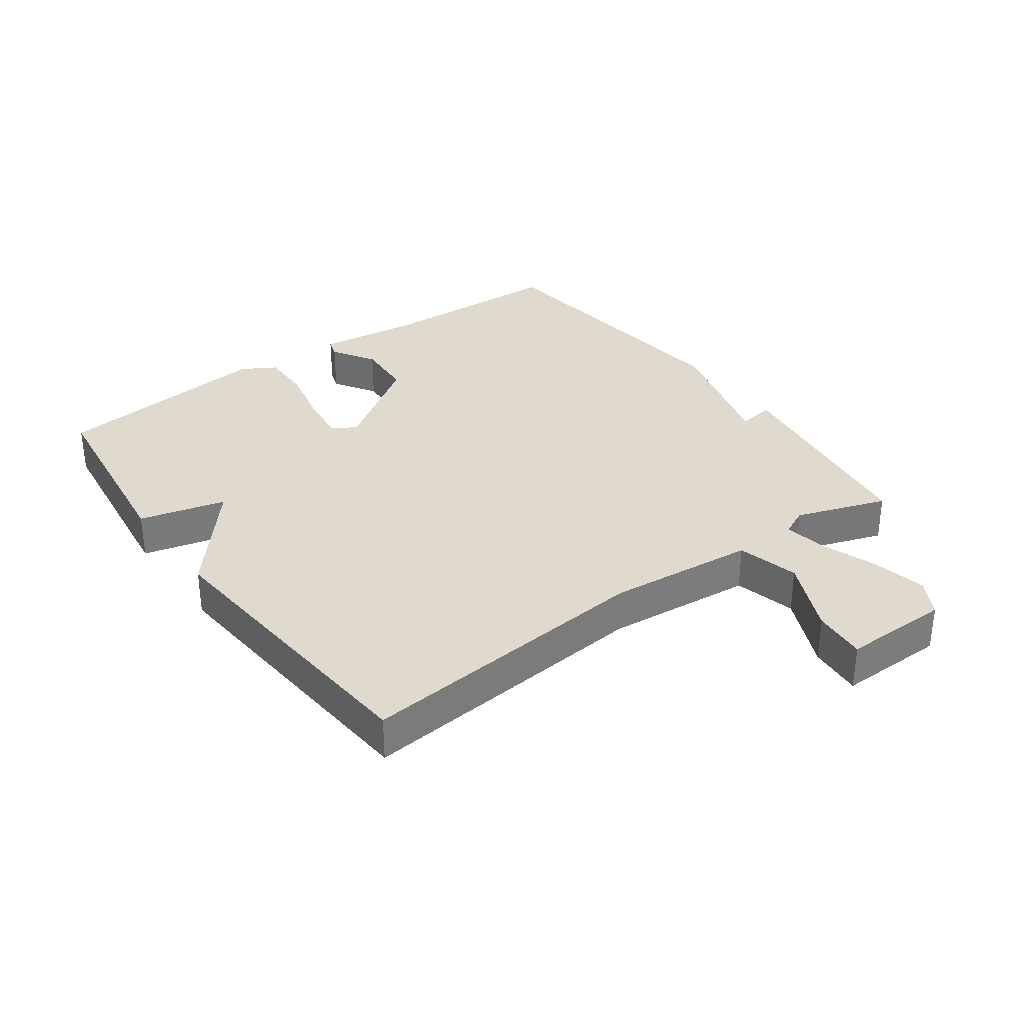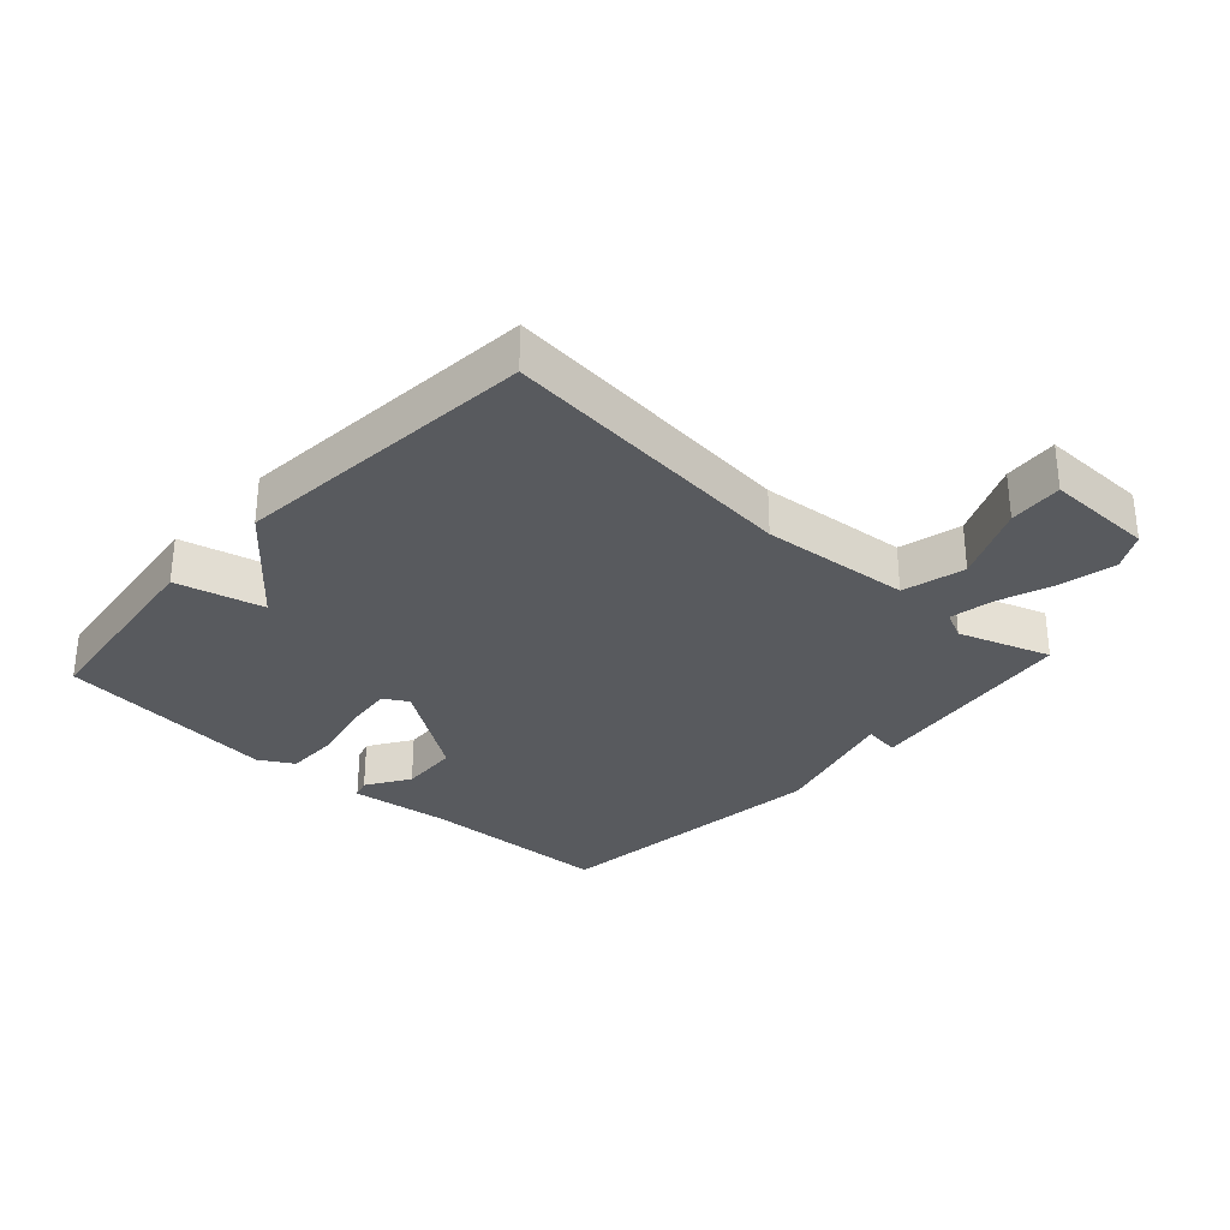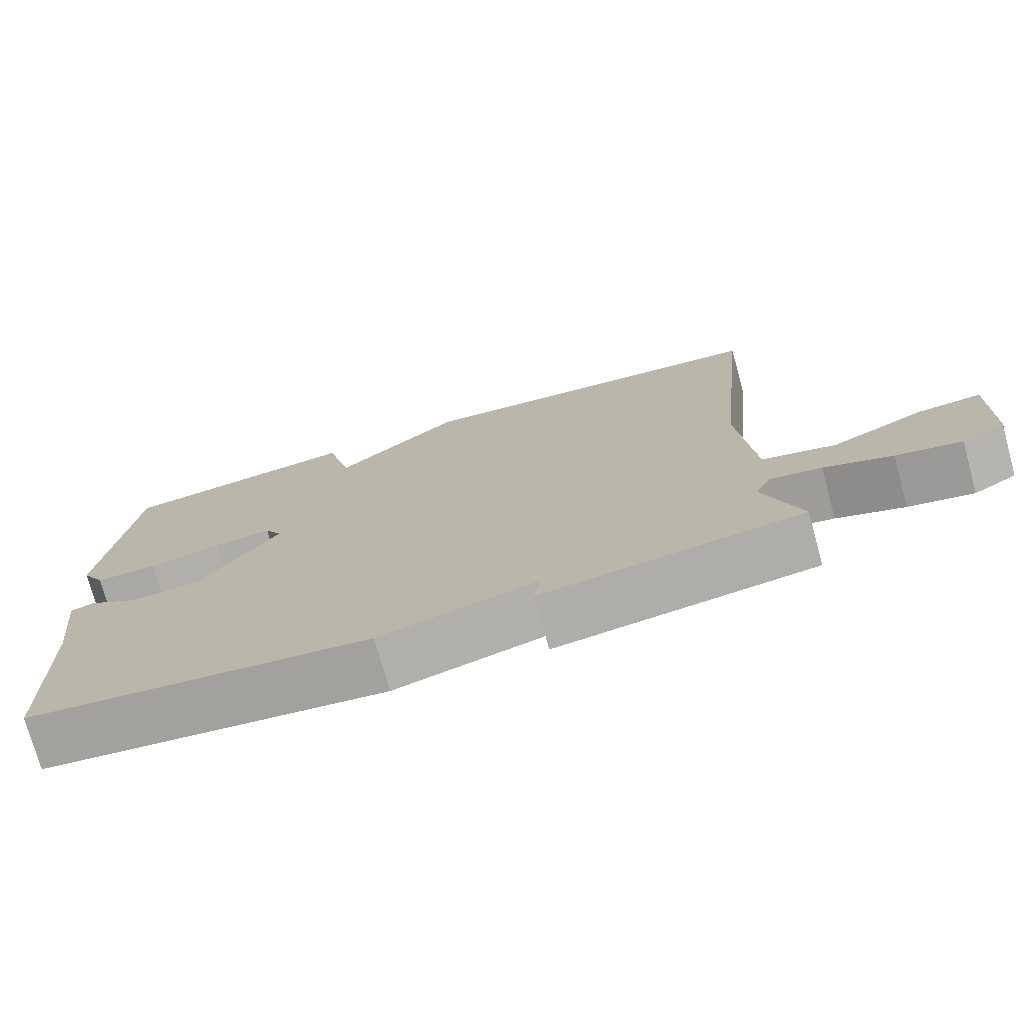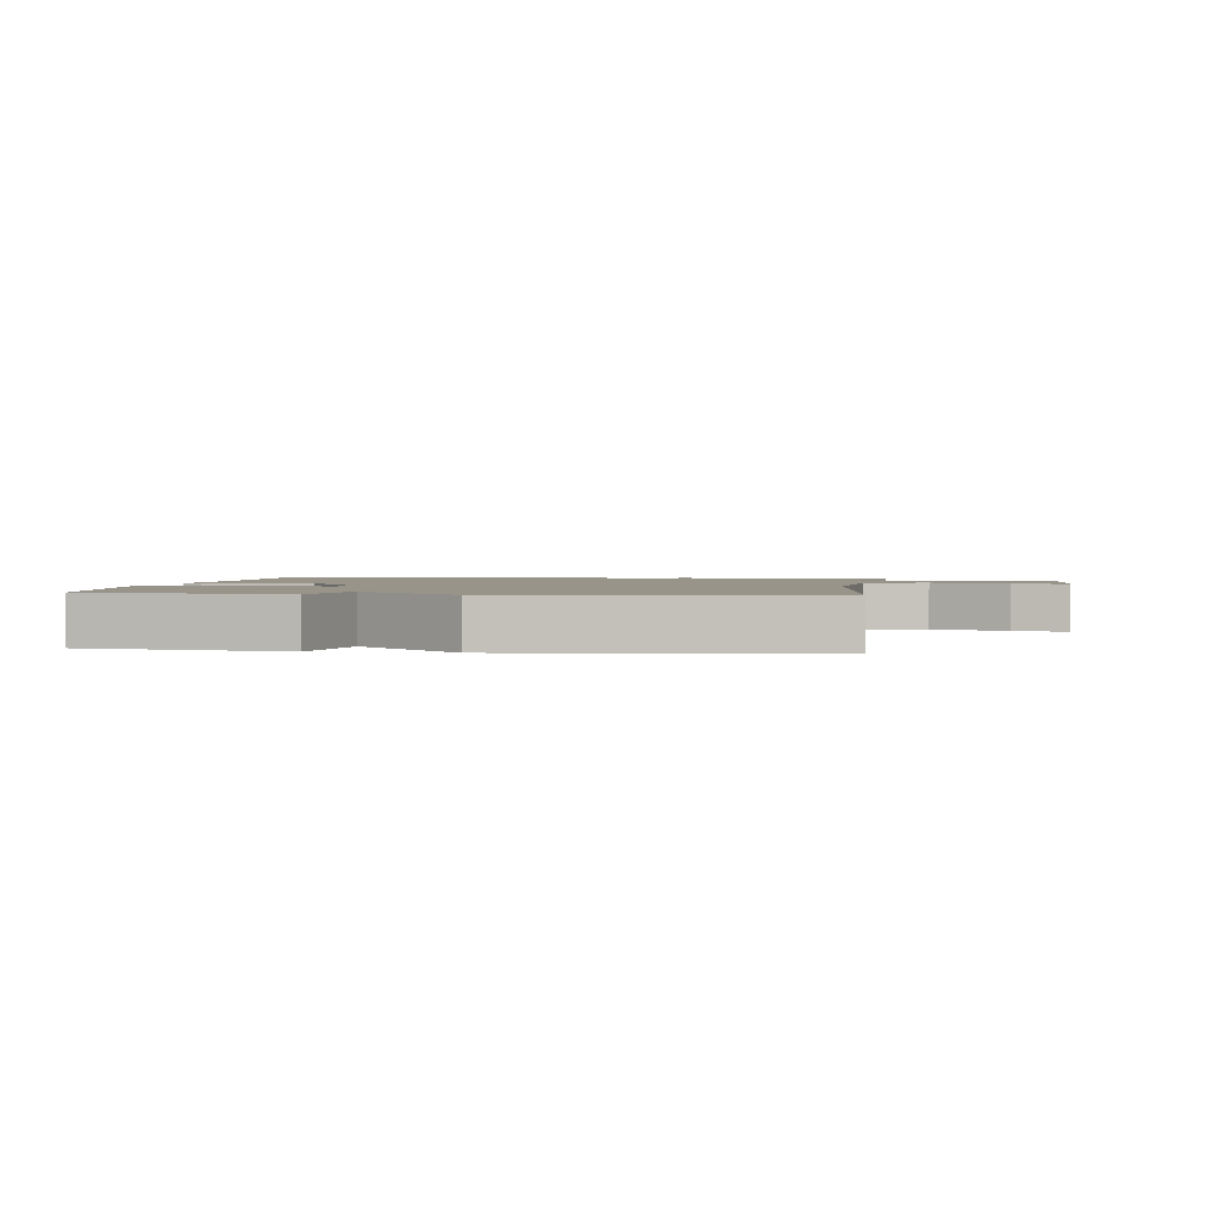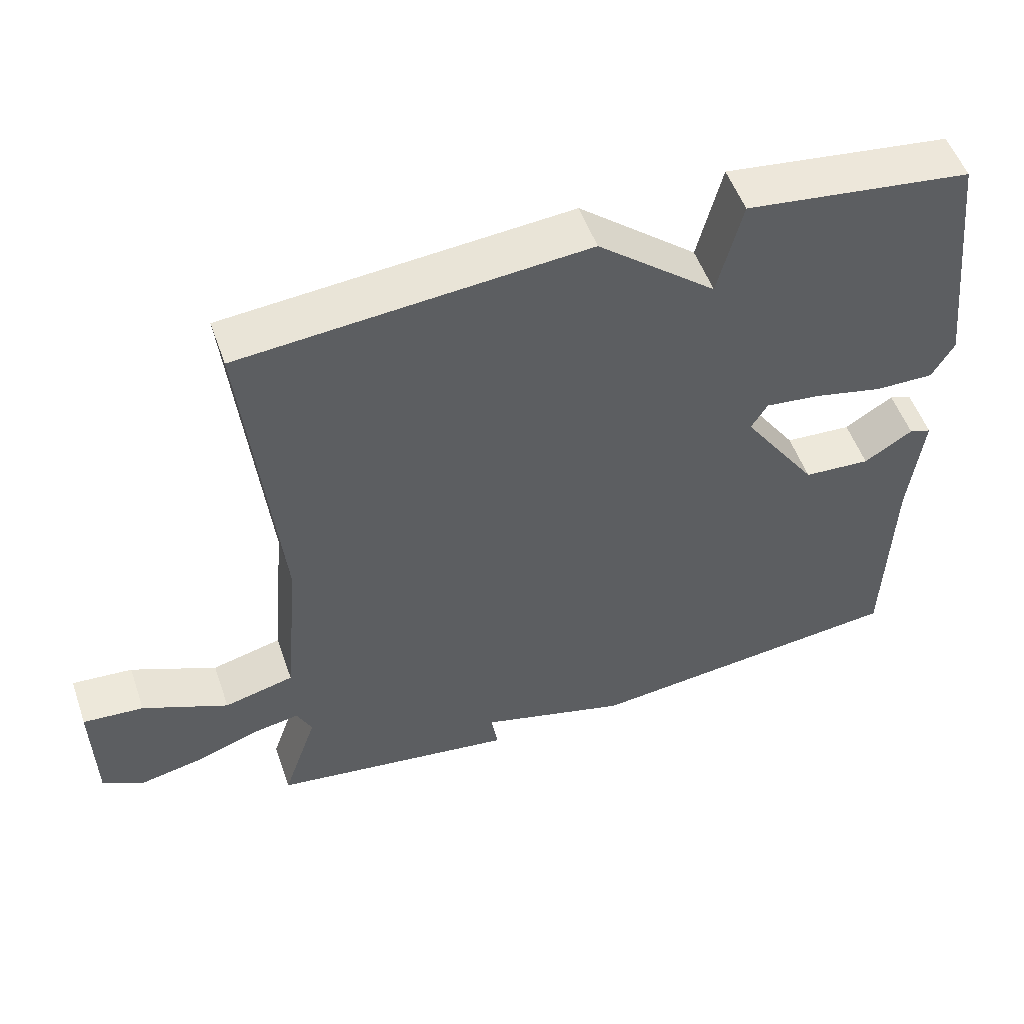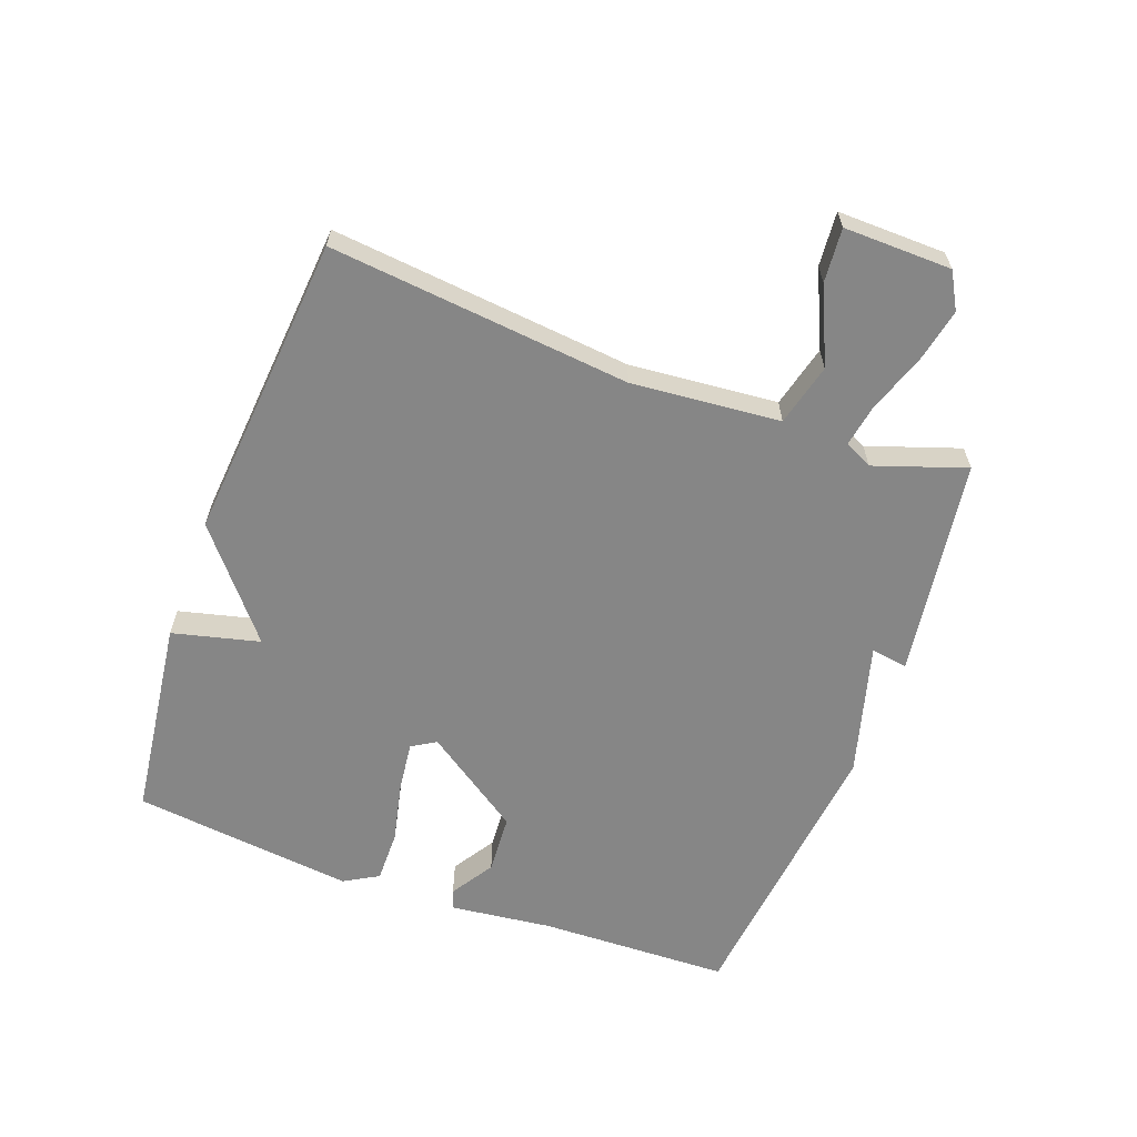
<metadata>
{"format":"obj","ext":"obj","renderer":"f3d","projection":"perspective","resolution":1024,"background":"white","views":[{"elev":32.9,"azim":54.2,"up":"+Y"},{"elev":-30.8,"azim":47.5,"up":"+Y"},{"elev":-74.8,"azim":15.4,"up":"+Z"},{"elev":1.9,"azim":8.2,"up":"+Y"},{"elev":52.6,"azim":160.9,"up":"+Z"},{"elev":-62.1,"azim":69.8,"up":"+Y"}]}
</metadata>
<code>
v -0.5 0.07 0.5
v -0.183 0.07 0.541
v -0.149 0.07 0.404
v 0.017 0.07 0.541
v 0.5 0.07 0.5
v 0.452 0.07 0.026
v 0.473 0.07 -0.208
v 0.571 0.07 -0.233
v 0.691 0.07 -0.179
v 0.776 0.07 -0.172
v 0.773 0.07 -0.342
v 0.716 0.07 -0.374
v 0.63 0.07 -0.356
v 0.54 0.07 -0.324
v 0.472 0.07 -0.312
v 0.451 0.07 -0.356
v 0.5 0.07 -0.5
v 0.155 0.07 -0.549
v 0.164 0.07 -0.491
v -0.045 0.07 -0.549
v -0.5 0.07 -0.5
v -0.509 0.07 -0.199
v -0.528 0.07 -0.037
v -0.497 0.07 -0.027
v -0.429 0.07 -0.07
v -0.335 0.07 -0.064
v -0.229 0.07 0.09
v -0.252 0.07 0.128
v -0.329 0.07 0.119
v -0.427 0.07 0.097
v -0.509 0.07 0.096
v -0.54 0.07 0.15
v -0.5 0 0.5
v -0.183 0 0.541
v -0.149 0 0.404
v 0.017 0 0.541
v 0.5 0 0.5
v 0.452 0 0.026
v 0.473 0 -0.208
v 0.571 0 -0.233
v 0.691 0 -0.179
v 0.776 0 -0.172
v 0.773 0 -0.342
v 0.716 0 -0.374
v 0.63 0 -0.356
v 0.54 0 -0.324
v 0.472 0 -0.312
v 0.451 0 -0.356
v 0.5 0 -0.5
v 0.155 0 -0.549
v 0.164 0 -0.491
v -0.045 0 -0.549
v -0.5 0 -0.5
v -0.509 0 -0.199
v -0.528 0 -0.037
v -0.497 0 -0.027
v -0.429 0 -0.07
v -0.335 0 -0.064
v -0.229 0 0.09
v -0.252 0 0.128
v -0.329 0 0.119
v -0.427 0 0.097
v -0.509 0 0.096
v -0.54 0 0.15
f 1 2 3
f 32 1 3
f 31 32 3
f 30 31 3
f 29 30 3
f 3 4 5
f 29 3 5
f 28 29 5
f 27 28 5 6
f 26 27 6 7
f 25 26 7 8
f 22 23 24 25
f 22 25 8
f 21 22 8
f 20 21 8
f 19 20 8
f 16 17 18 19
f 15 16 19
f 15 19 8 9
f 9 10 11
f 15 9 11
f 14 15 11
f 11 12 13 14
f 35 34 33
f 35 33 64
f 35 64 63
f 35 63 62
f 35 62 61
f 37 36 35
f 37 35 61
f 37 61 60
f 38 37 60 59
f 39 38 59 58
f 40 39 58 57
f 57 56 55 54
f 40 57 54
f 40 54 53
f 40 53 52
f 40 52 51
f 51 50 49 48
f 51 48 47
f 41 40 51 47
f 43 42 41
f 43 41 47
f 43 47 46
f 46 45 44 43
f 1 33 34 2
f 2 34 35 3
f 3 35 36 4
f 4 36 37 5
f 5 37 38 6
f 6 38 39 7
f 7 39 40 8
f 8 40 41 9
f 9 41 42 10
f 10 42 43 11
f 11 43 44 12
f 12 44 45 13
f 13 45 46 14
f 14 46 47 15
f 15 47 48 16
f 16 48 49 17
f 17 49 50 18
f 18 50 51 19
f 19 51 52 20
f 20 52 53 21
f 21 53 54 22
f 22 54 55 23
f 23 55 56 24
f 24 56 57 25
f 25 57 58 26
f 26 58 59 27
f 27 59 60 28
f 28 60 61 29
f 29 61 62 30
f 30 62 63 31
f 31 63 64 32
f 32 64 33 1

</code>
